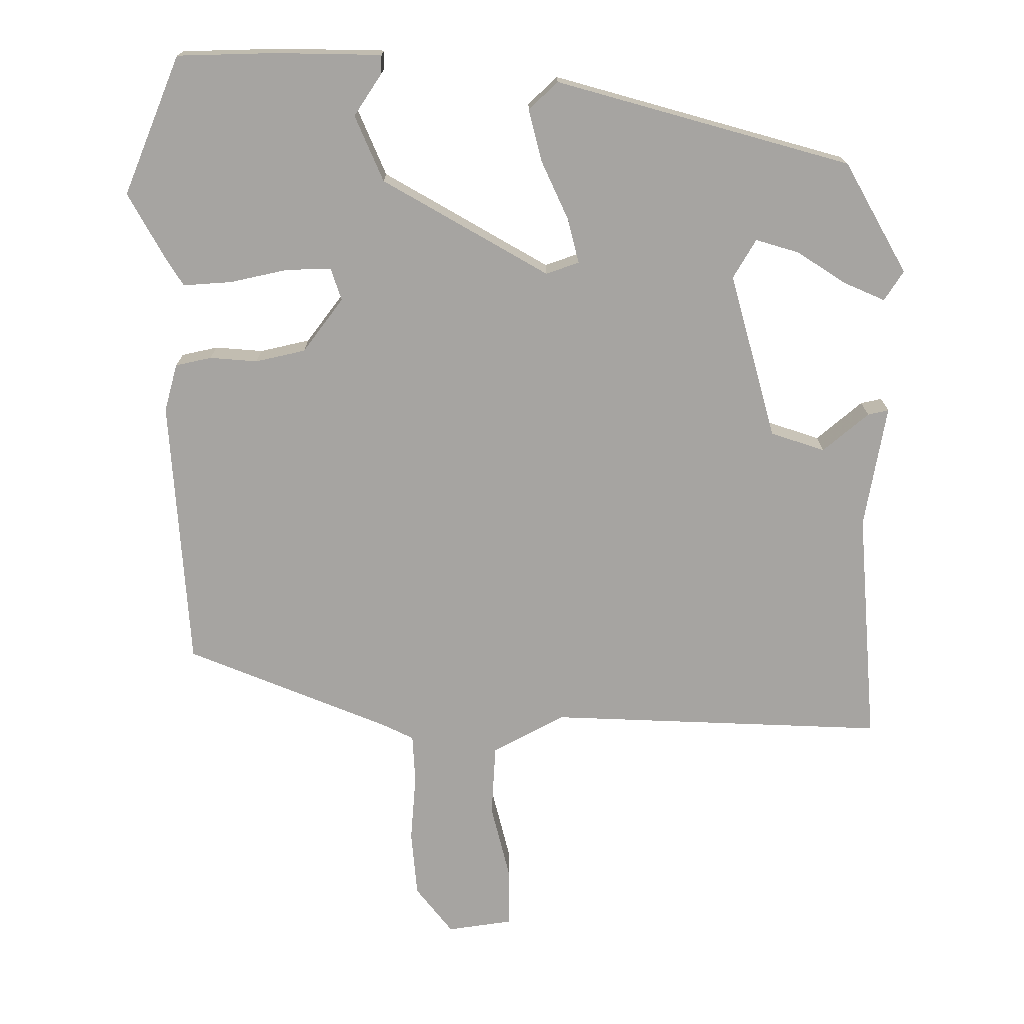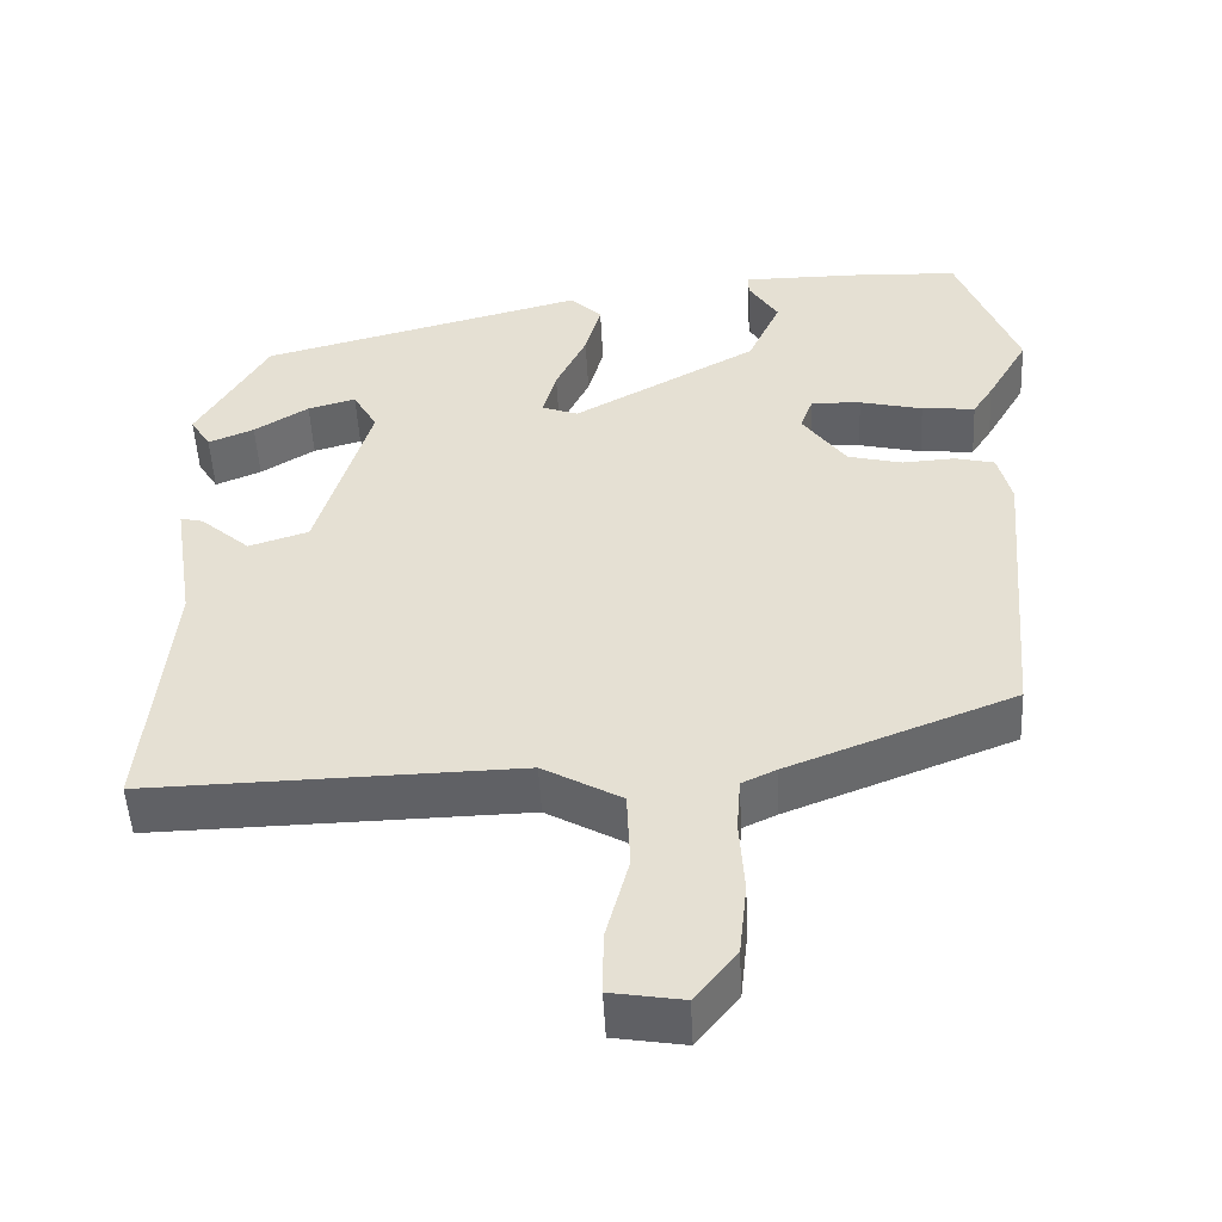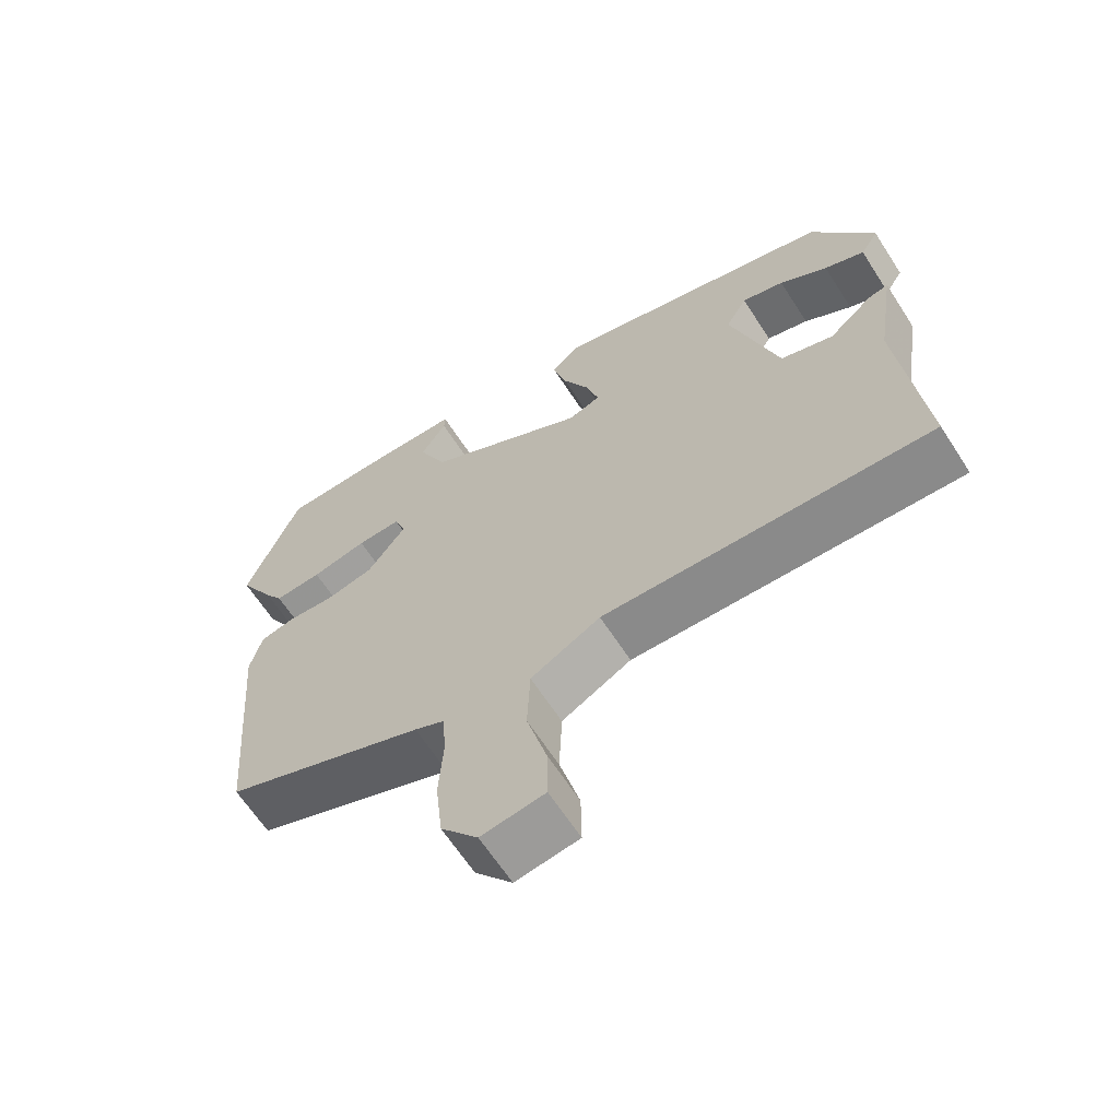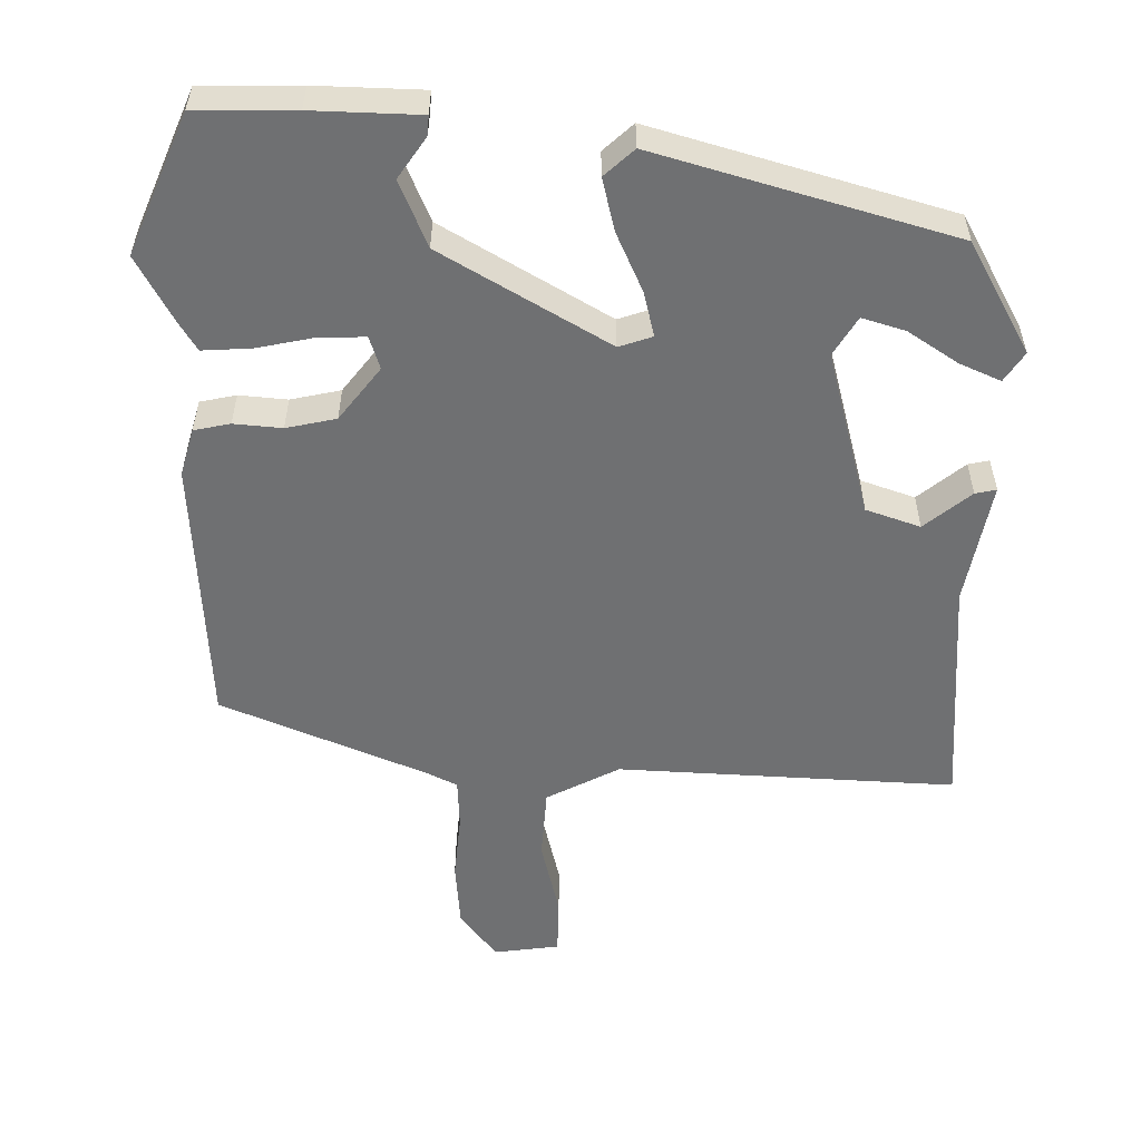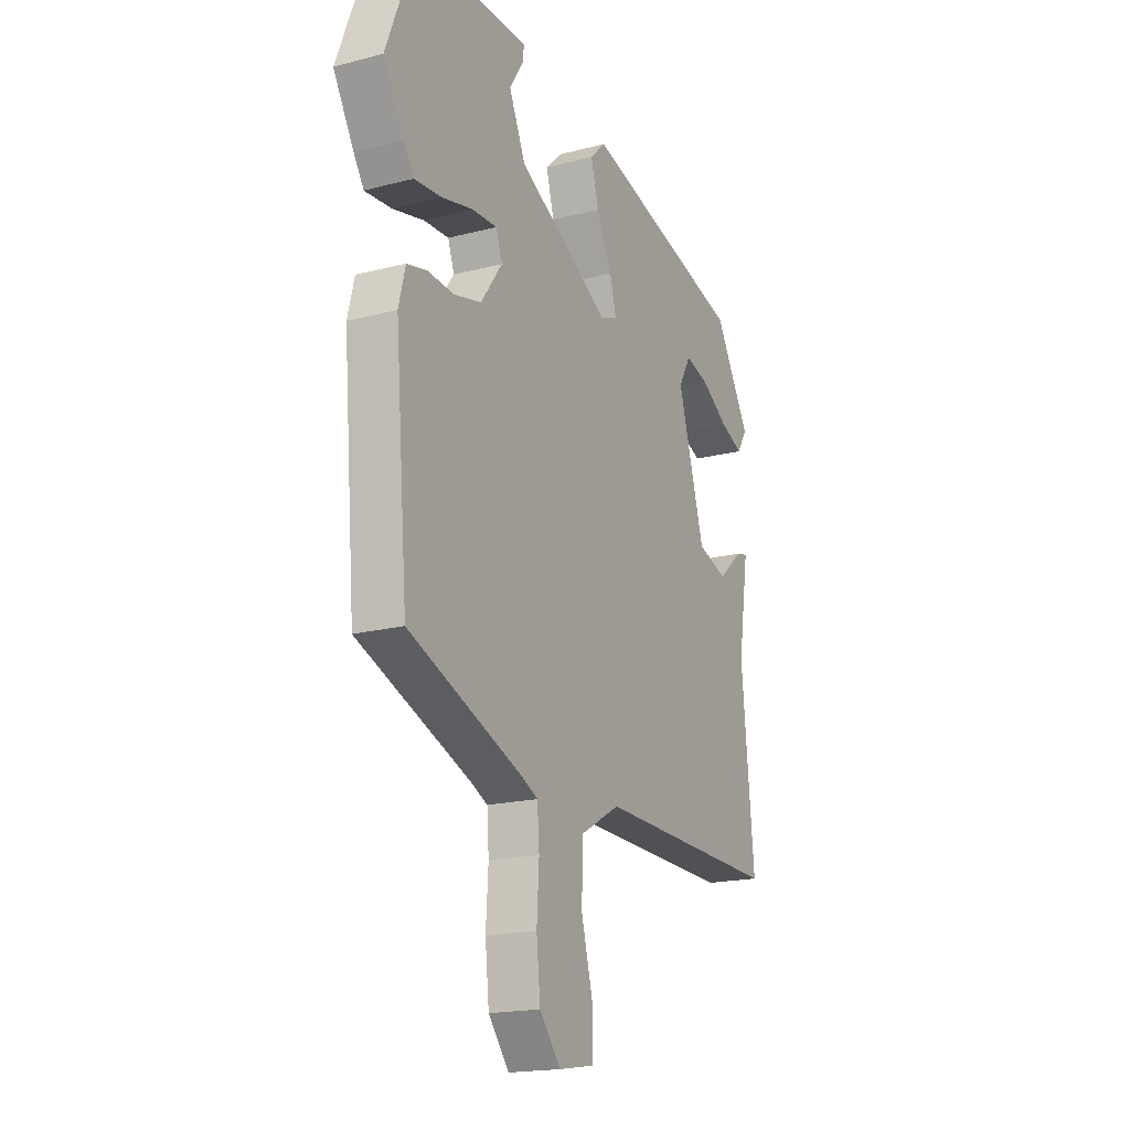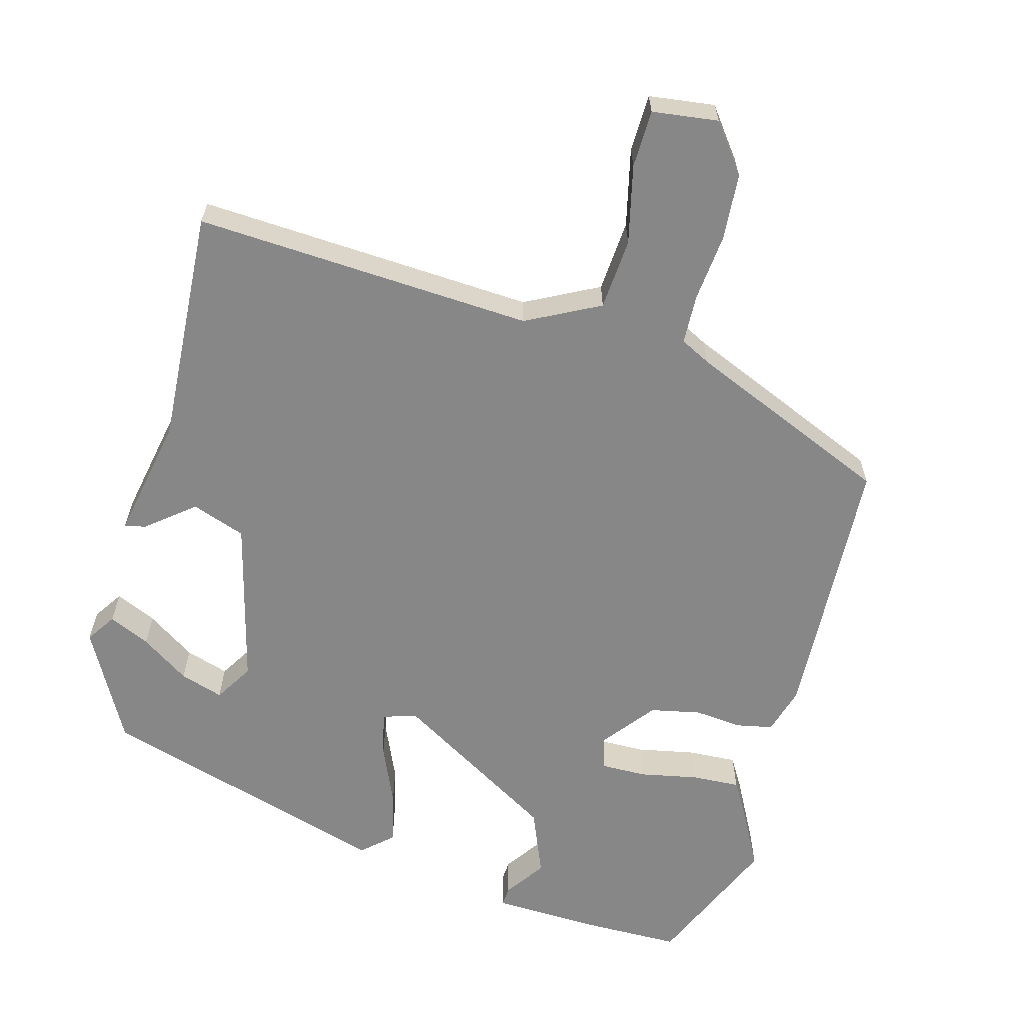
<metadata>
{"format":"obj","ext":"obj","renderer":"f3d","projection":"perspective","resolution":1024,"background":"white","views":[{"elev":-73.5,"azim":-1.0,"up":"+Y"},{"elev":-50.2,"azim":-177.1,"up":"+Z"},{"elev":-64.3,"azim":32.8,"up":"+Z"},{"elev":-54.8,"azim":-2.3,"up":"+Y"},{"elev":-18.5,"azim":-63.5,"up":"+Z"},{"elev":-62.3,"azim":162.7,"up":"+Y"}]}
</metadata>
<code>
v -0.573 0.07 0.313
v -0.497 0.07 0.508
v -0.36 0.07 0.514
v -0.211 0.07 0.514
v -0.212 0.07 0.487
v -0.249 0.07 0.429
v -0.208 0.07 0.338
v 0.026 0.07 0.209
v 0.072 0.07 0.226
v 0.055 0.07 0.288
v 0.016 0.07 0.369
v -0.004 0.07 0.442
v 0.036 0.07 0.481
v 0.449 0.07 0.374
v 0.539 0.07 0.221
v 0.513 0.07 0.179
v 0.455 0.07 0.203
v 0.386 0.07 0.246
v 0.325 0.07 0.263
v 0.294 0.07 0.208
v 0.362 0.07 -0.022
v 0.438 0.07 -0.046
v 0.501 0.07 0.009
v 0.53 0.07 0.016
v 0.503 0.07 -0.156
v 0.535 0.07 -0.483
v 0.064 0.07 -0.473
v -0.036 0.07 -0.529
v -0.04 0.07 -0.629
v -0.011 0.07 -0.737
v -0.01 0.07 -0.817
v -0.101 0.07 -0.832
v -0.154 0.07 -0.767
v -0.164 0.07 -0.674
v -0.158 0.07 -0.58
v -0.163 0.07 -0.511
v -0.206 0.07 -0.491
v -0.494 0.07 -0.38
v -0.526 0.07 -0.002
v -0.509 0.07 0.065
v -0.459 0.07 0.077
v -0.392 0.07 0.073
v -0.323 0.07 0.09
v -0.268 0.07 0.166
v -0.284 0.07 0.211
v -0.347 0.07 0.208
v -0.427 0.07 0.189
v -0.495 0.07 0.183
v -0.521 0.07 0.223
v -0.573 0 0.313
v -0.497 0 0.508
v -0.36 0 0.514
v -0.211 0 0.514
v -0.212 0 0.487
v -0.249 0 0.429
v -0.208 0 0.338
v 0.026 0 0.209
v 0.072 0 0.226
v 0.055 0 0.288
v 0.016 0 0.369
v -0.004 0 0.442
v 0.036 0 0.481
v 0.449 0 0.374
v 0.539 0 0.221
v 0.513 0 0.179
v 0.455 0 0.203
v 0.386 0 0.246
v 0.325 0 0.263
v 0.294 0 0.208
v 0.362 0 -0.022
v 0.438 0 -0.046
v 0.501 0 0.009
v 0.53 0 0.016
v 0.503 0 -0.156
v 0.535 0 -0.483
v 0.064 0 -0.473
v -0.036 0 -0.529
v -0.04 0 -0.629
v -0.011 0 -0.737
v -0.01 0 -0.817
v -0.101 0 -0.832
v -0.154 0 -0.767
v -0.164 0 -0.674
v -0.158 0 -0.58
v -0.163 0 -0.511
v -0.206 0 -0.491
v -0.494 0 -0.38
v -0.526 0 -0.002
v -0.509 0 0.065
v -0.459 0 0.077
v -0.392 0 0.073
v -0.323 0 0.09
v -0.268 0 0.166
v -0.284 0 0.211
v -0.347 0 0.208
v -0.427 0 0.189
v -0.495 0 0.183
v -0.521 0 0.223
f 1 2 3
f 49 1 3
f 48 49 3
f 47 48 3
f 46 47 3
f 45 46 3
f 44 45 3
f 40 41 42
f 39 40 42
f 38 39 42
f 37 38 42
f 36 37 42 43
f 33 34 35
f 32 33 35
f 31 32 35
f 30 31 35
f 29 30 35
f 28 29 35 36
f 36 43 44
f 28 36 44
f 27 28 44
f 22 23 24 25
f 26 27 44
f 25 26 44
f 22 25 44
f 21 22 44
f 16 17 18
f 15 16 18
f 14 15 18
f 13 14 18
f 13 18 19
f 13 19 20
f 12 13 20
f 11 12 20
f 10 11 20
f 3 4 5 6
f 3 6 7
f 44 3 7
f 21 44 7 8
f 9 10 20 21
f 8 9 21
f 52 51 50
f 52 50 98
f 52 98 97
f 52 97 96
f 52 96 95
f 52 95 94
f 52 94 93
f 91 90 89
f 91 89 88
f 91 88 87
f 91 87 86
f 92 91 86 85
f 84 83 82
f 84 82 81
f 84 81 80
f 84 80 79
f 84 79 78
f 85 84 78 77
f 93 92 85
f 93 85 77
f 93 77 76
f 74 73 72 71
f 93 76 75
f 93 75 74
f 93 74 71
f 93 71 70
f 67 66 65
f 67 65 64
f 67 64 63
f 67 63 62
f 68 67 62
f 69 68 62
f 69 62 61
f 69 61 60
f 69 60 59
f 55 54 53 52
f 56 55 52
f 56 52 93
f 57 56 93 70
f 70 69 59 58
f 70 58 57
f 1 50 51 2
f 2 51 52 3
f 3 52 53 4
f 4 53 54 5
f 5 54 55 6
f 6 55 56 7
f 7 56 57 8
f 8 57 58 9
f 9 58 59 10
f 10 59 60 11
f 11 60 61 12
f 12 61 62 13
f 13 62 63 14
f 14 63 64 15
f 15 64 65 16
f 16 65 66 17
f 17 66 67 18
f 18 67 68 19
f 19 68 69 20
f 20 69 70 21
f 21 70 71 22
f 22 71 72 23
f 23 72 73 24
f 24 73 74 25
f 25 74 75 26
f 26 75 76 27
f 27 76 77 28
f 28 77 78 29
f 29 78 79 30
f 30 79 80 31
f 31 80 81 32
f 32 81 82 33
f 33 82 83 34
f 34 83 84 35
f 35 84 85 36
f 36 85 86 37
f 37 86 87 38
f 38 87 88 39
f 39 88 89 40
f 40 89 90 41
f 41 90 91 42
f 42 91 92 43
f 43 92 93 44
f 44 93 94 45
f 45 94 95 46
f 46 95 96 47
f 47 96 97 48
f 48 97 98 49
f 49 98 50 1

</code>
